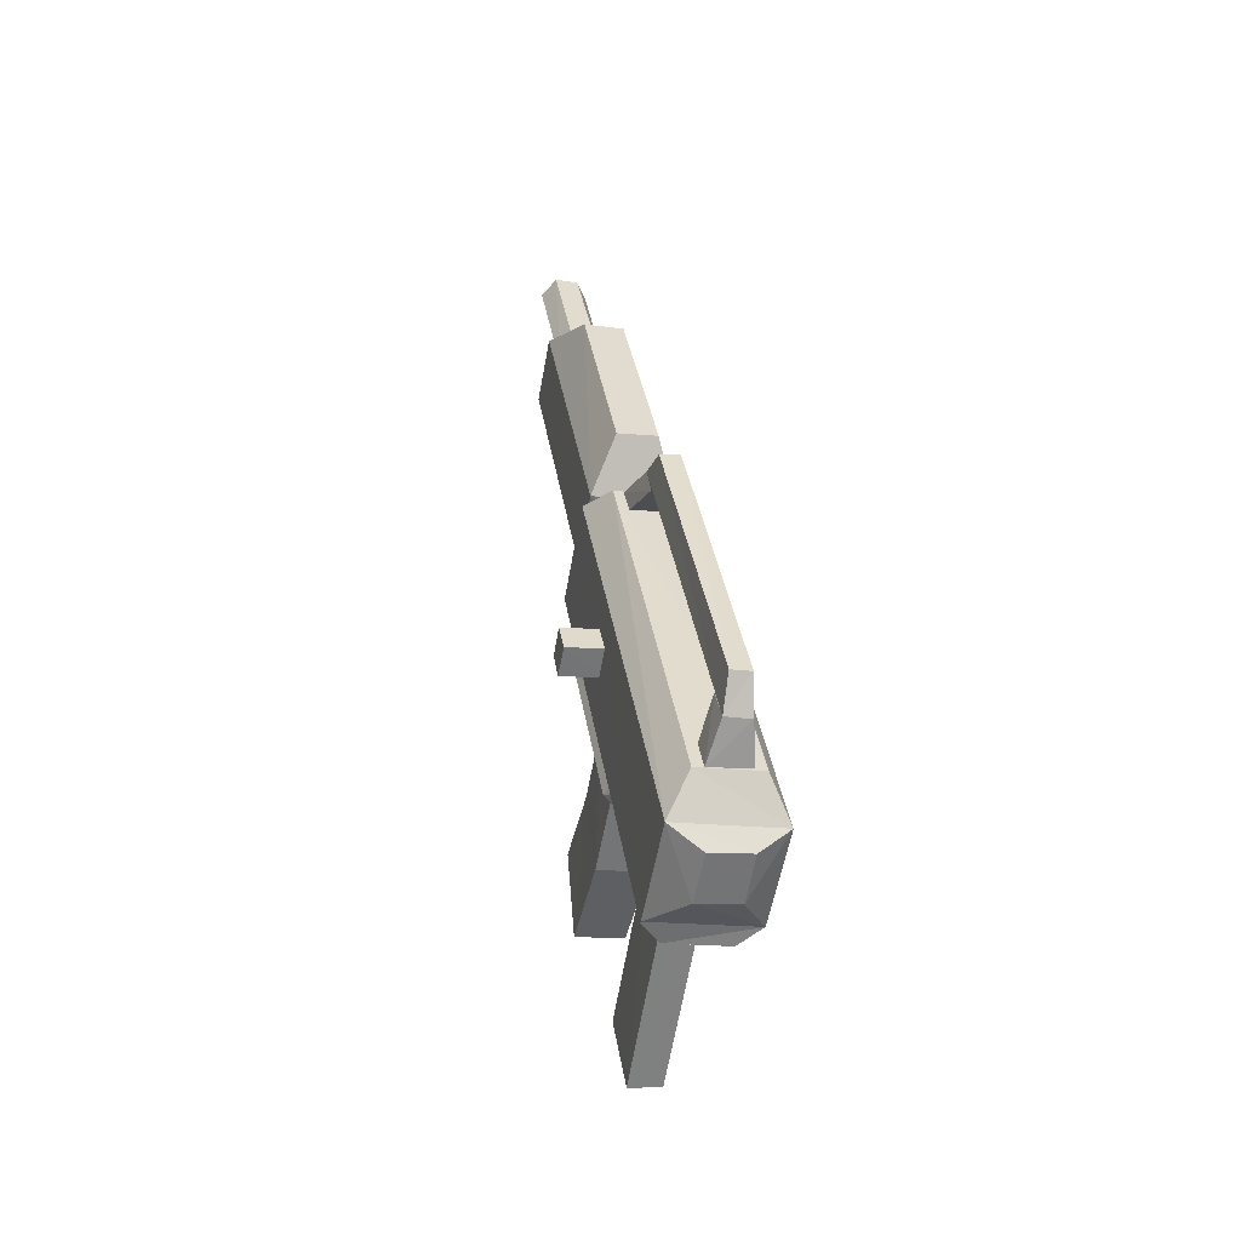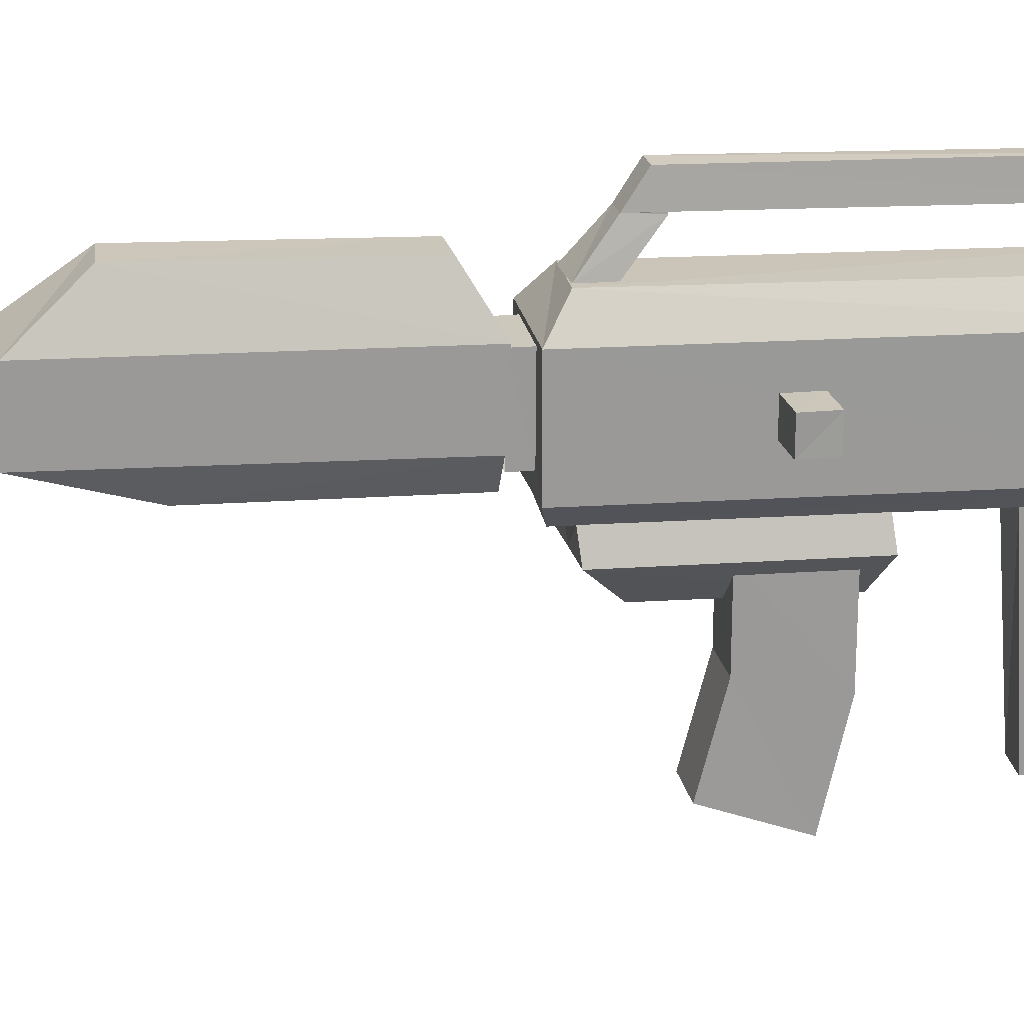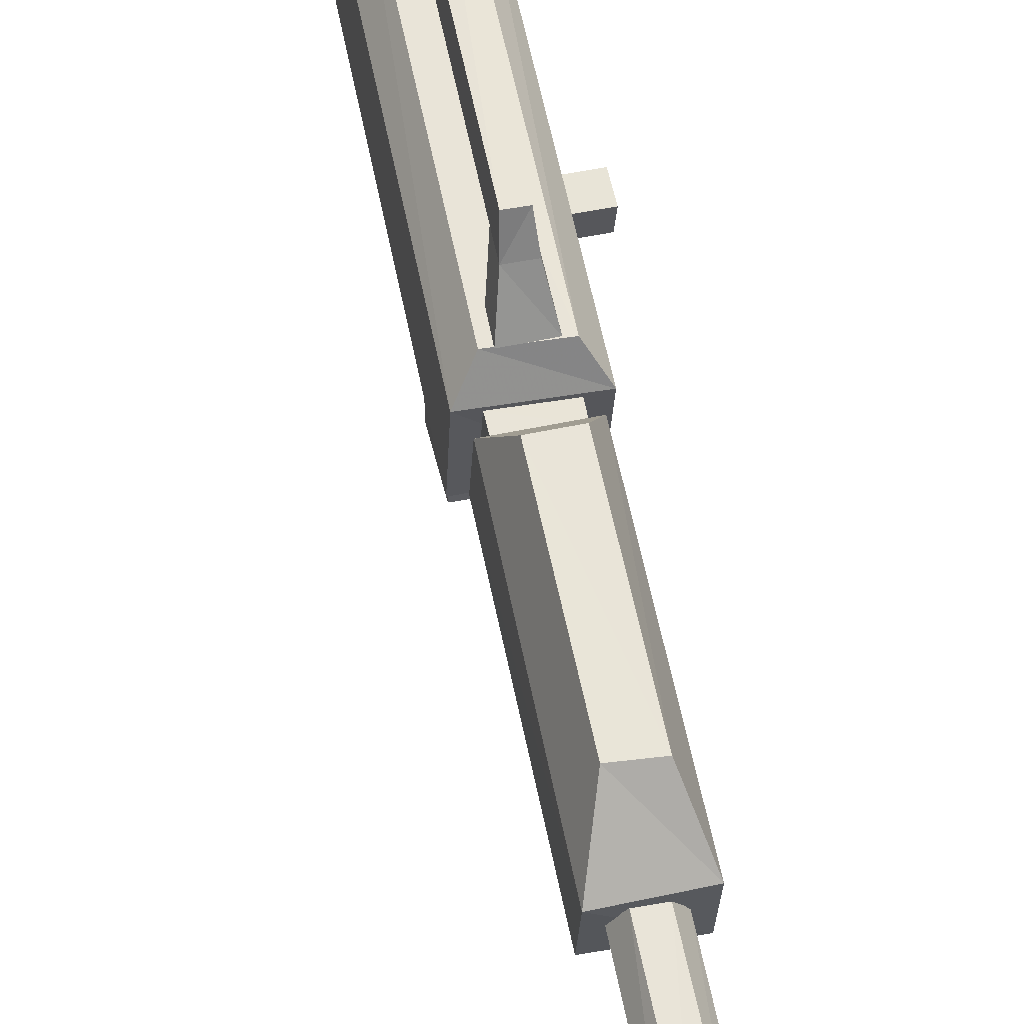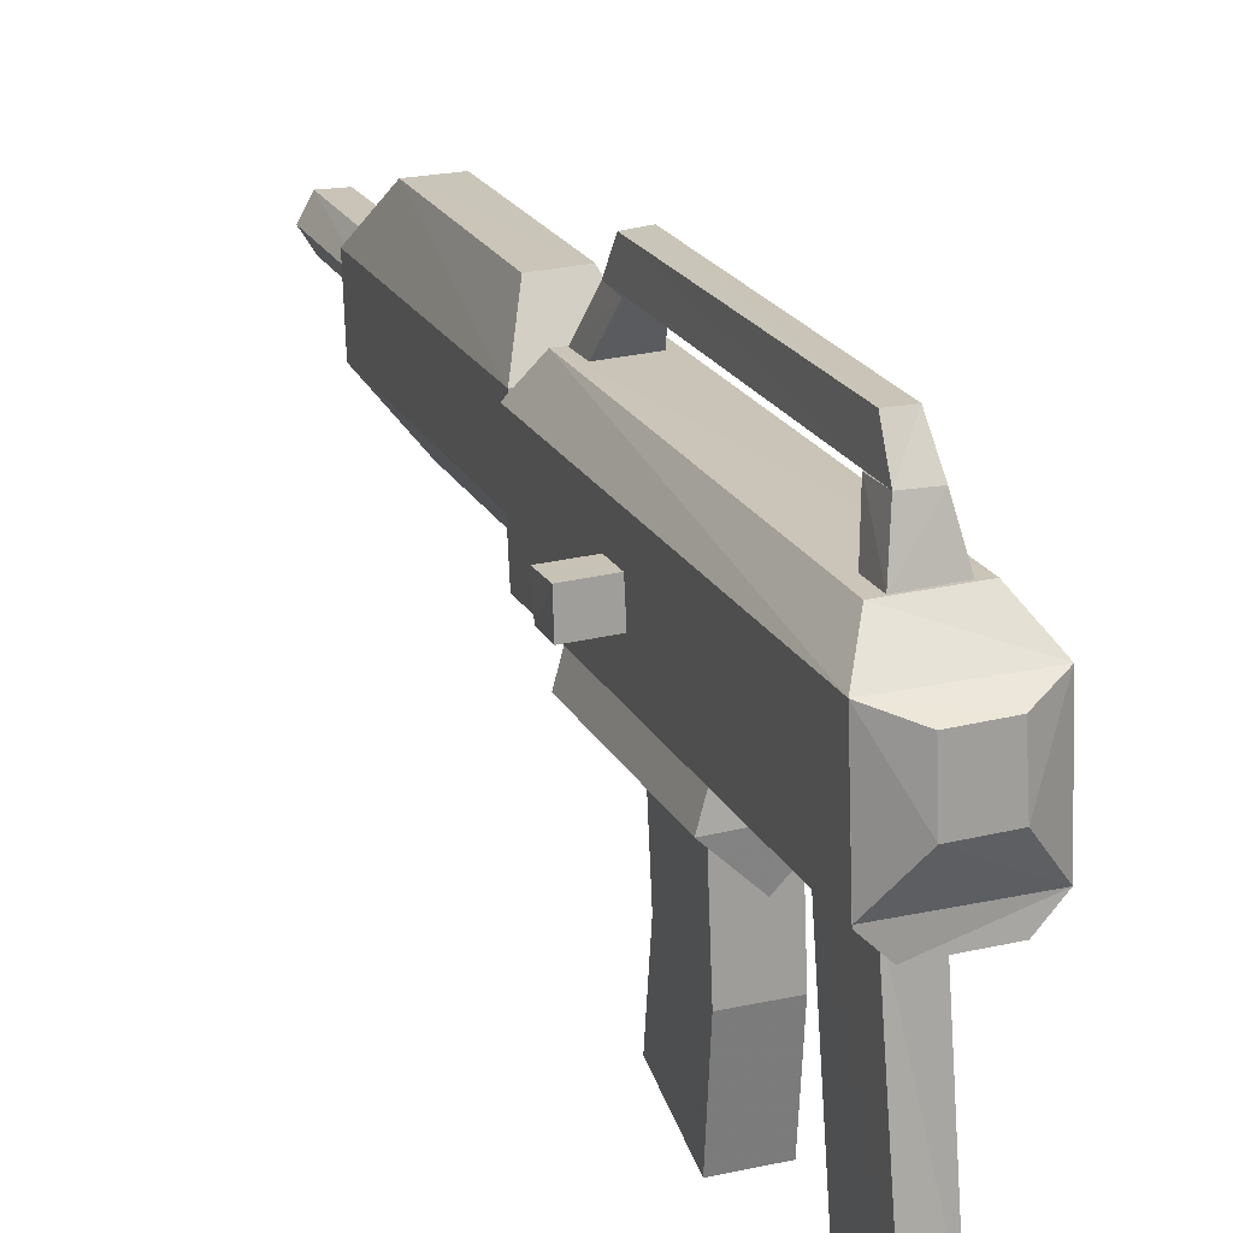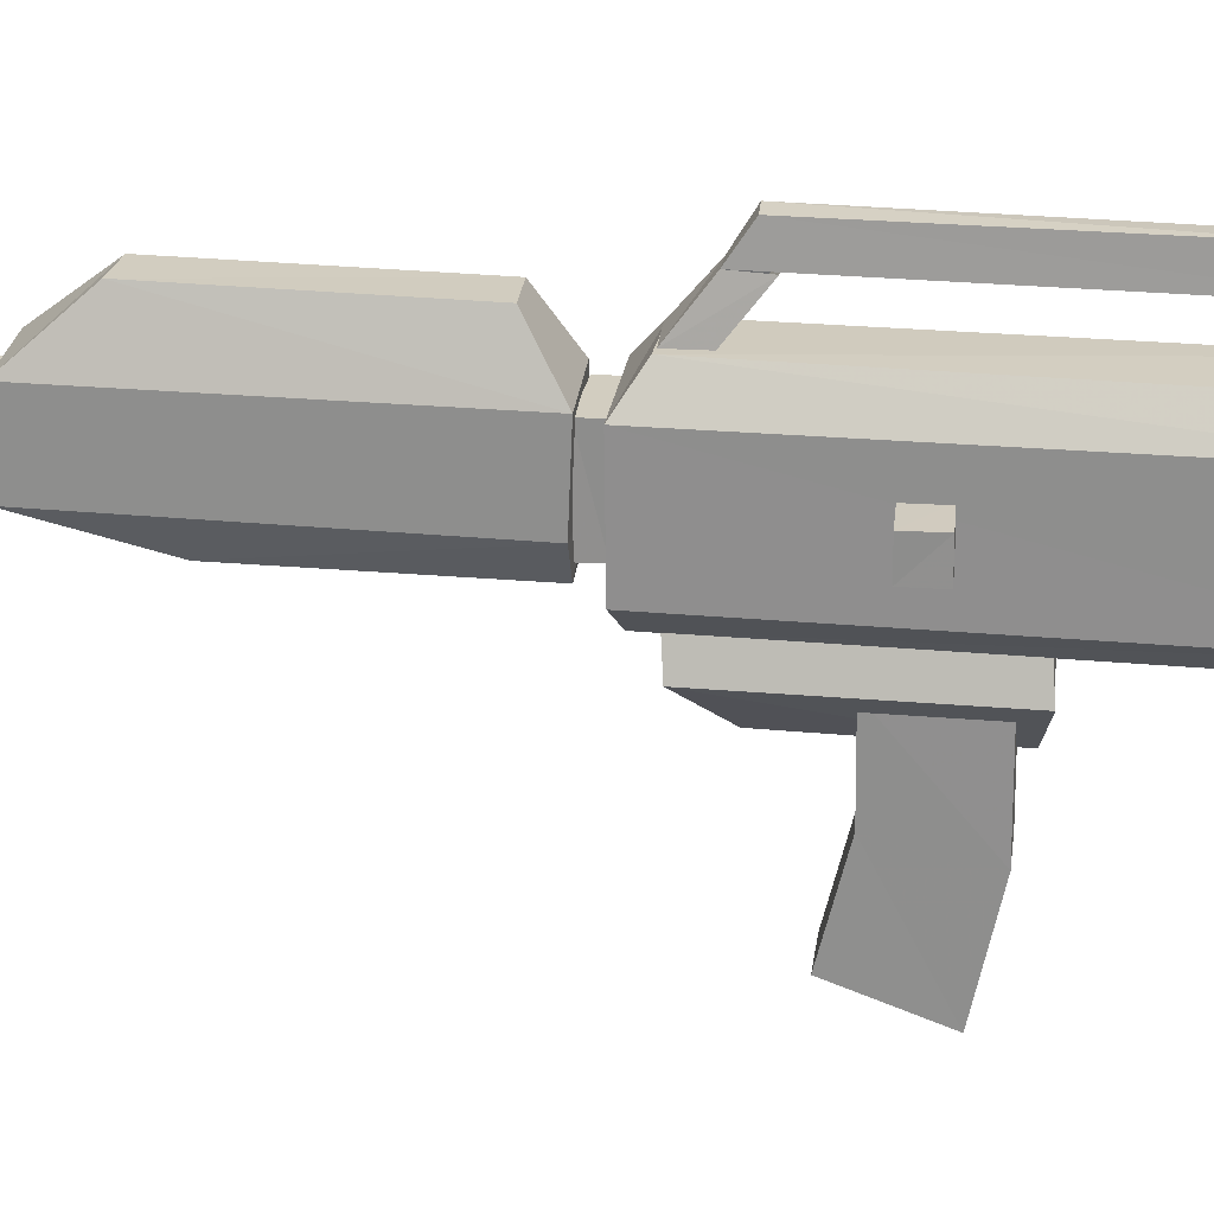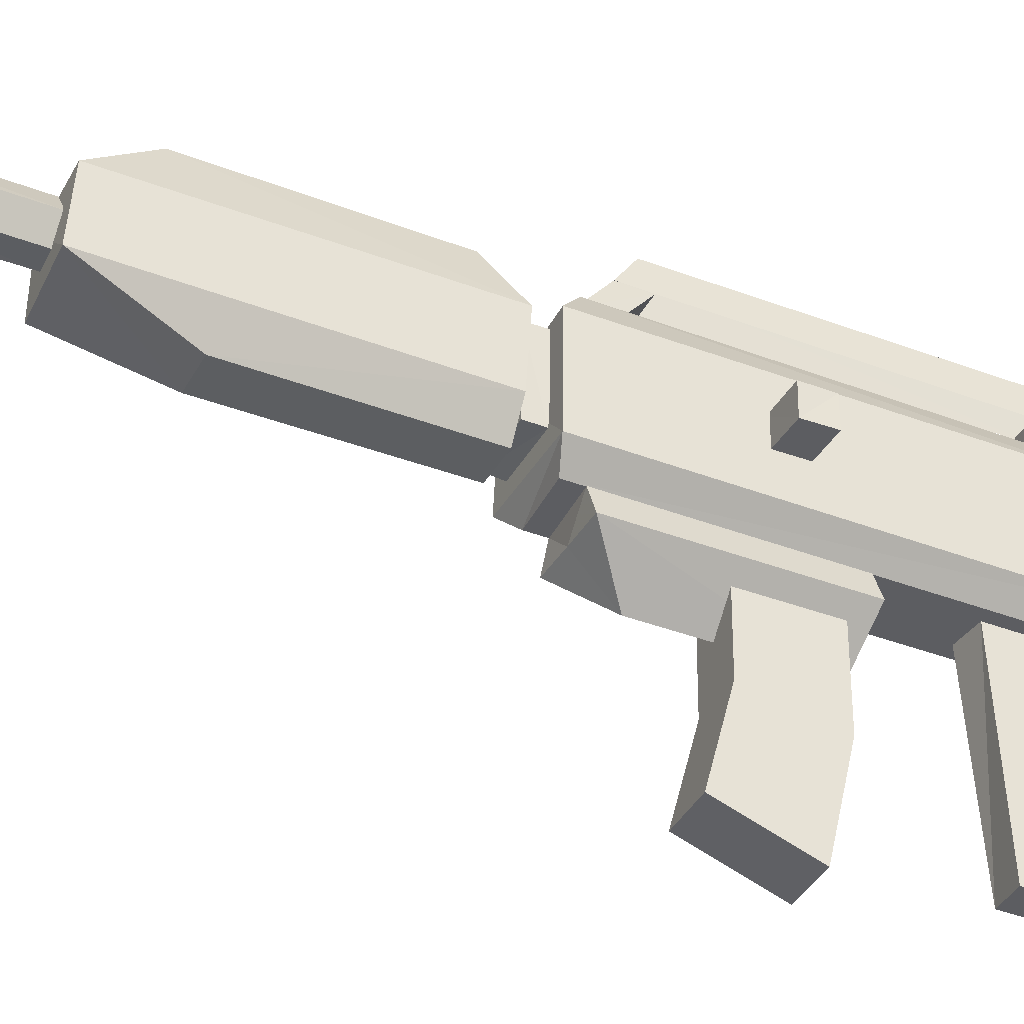
<metadata>
{"format":"obj","ext":"obj","renderer":"f3d","projection":"perspective","resolution":1024,"background":"white","views":[{"elev":-57.6,"azim":167.6,"up":"+Z"},{"elev":18.7,"azim":88.6,"up":"+Y"},{"elev":62.8,"azim":-2.4,"up":"+Y"},{"elev":18.7,"azim":169.2,"up":"+Y"},{"elev":21.3,"azim":106.2,"up":"+Y"},{"elev":-39.1,"azim":74.9,"up":"+Y"}]}
</metadata>
<code>
o weapon.001
v -5.101 10.25 5.977
v -3.338 10.47 16.78
v -4.992 12.8 5.885
v -3.229 12.98 16.78
v -7.56 10.38 6.343
v -5.797 10.6 17.24
v -7.451 12.89 6.251
v -5.688 13.11 17.15
v -5.601 9.768 6.068
v -3.882 9.988 16.69
v -7.081 9.856 6.251
v -5.362 10.08 16.87
v -6.82 13.64 6.892
v -5.253 13.81 16.51
v -3.773 13.77 16.32
v -5.34 13.55 6.709
v -3.991 11.35 13.21
v -4.122 11.35 12.48
v -3.969 12.1 13.21
v -4.078 12.1 12.48
v -3.012 11.31 13.03
v -3.121 11.31 12.29
v -2.968 12.05 13.03
v -3.099 12.05 12.29
v -2.642 12.49 24.75
v -2.925 13.02 24.84
v -3.512 13.07 24.93
v -3.839 12.54 24.93
v -3.556 12.01 24.93
v -2.968 11.97 24.84
v -2.011 12.58 28.68
v -2.294 13.11 28.68
v -2.881 13.11 28.77
v -3.208 12.63 28.87
v -2.925 12.05 28.87
v -2.337 12.05 28.77
v -2.62 12.58 28.77
v -5.536 9.284 11.38
v -4.557 9.241 11.2
v -4.753 9.9 11.29
v -6.254 9.944 11.47
v -6.45 9.328 11.56
v -5.536 8.273 11.56
v -3.752 9.328 16.14
v -3.947 9.988 16.23
v -5.449 10.08 16.41
v -5.645 9.416 16.51
v -4.927 8.361 15.41
v -4.731 9.372 16.32
v -5.862 11.31 5.519
v -5.101 10.3 5.977
v -5.819 12.54 5.519
v -4.992 12.8 5.885
v -6.863 11.35 5.702
v -7.56 10.38 6.343
v -6.798 12.58 5.702
v -7.451 12.89 6.251
v -4.927 4.316 12.29
v -4.579 5.063 14.31
v -4.905 6.778 11.74
v -4.579 7.218 13.76
v -4.818 9.153 11.74
v -4.491 9.197 13.76
v -6.123 4.359 12.48
v -5.775 5.107 14.49
v -6.102 6.822 11.93
v -5.775 7.262 13.94
v -6.015 9.197 11.93
v -5.688 9.241 13.94
v -3.817 10.91 16.87
v -3.73 10.91 17.33
v -3.73 12.89 16.78
v -3.643 12.89 17.33
v -5.297 10.96 17.15
v -5.21 11 17.6
v -5.21 12.98 17.05
v -5.122 12.98 17.51
v -6.776 5.019 7.167
v -5.993 5.019 6.984
v -6.515 9.856 7.442
v -5.732 9.812 7.35
v -6.472 5.063 8.998
v -5.688 5.019 8.906
v -6.21 9.9 9.364
v -5.427 9.856 9.181
v -3.969 12.49 20.53
v -3.795 12.14 21.45
v -3.425 12.45 21.36
v -3.752 12.8 21.36
v -4.209 12.41 21.45
v -3.512 12.54 23.28
v -5.014 13.81 16.51
v -5.122 13.81 15.77
v -4.905 14.78 15.68
v -5.014 14.78 14.95
v -4.013 13.77 16.32
v -4.143 13.77 15.59
v -4.296 14.78 15.59
v -4.404 14.74 14.86
v -6.297 14.61 7.075
v -6.123 15.35 7.533
v -4.883 15.53 15.22
v -5.688 14.61 6.984
v -5.645 15.35 7.442
v -4.404 15.48 15.13
v -6.559 13.64 6.892
v -6.45 13.64 7.625
v -6.189 14.65 7.808
v -5.579 13.59 6.709
v -5.471 13.59 7.442
v -5.558 14.61 7.716
v -3.469 11.26 17.33
v -2.272 11.44 24.75
v -3.404 13.02 17.24
v -2.207 13.15 24.65
v -5.449 11.35 17.6
v -4.23 11.53 25.02
v -5.362 13.11 17.6
v -4.165 13.24 25.02
v -3.469 11.26 17.33
v -2.272 11.44 24.75
v -3.991 10.52 17.42
v -3.186 10.6 22.36
v -5.449 11.35 17.6
v -4.23 11.53 25.02
v -4.97 10.56 17.6
v -4.187 10.65 22.55
v -3.404 13.02 17.24
v -2.207 13.15 24.65
v -3.73 14.3 18.06
v -2.881 14.43 23.28
v -5.362 13.11 17.6
v -4.165 13.24 25.02
v -4.709 14.34 18.24
v -3.86 14.47 23.37
f 4 1 3
f 1 4 2
f 8 5 6
f 5 8 7
f 8 2 4
f 2 8 6
f 3 1 5
f 3 5 7
f 6 11 12
f 11 6 5
f 2 12 10
f 12 2 6
f 10 11 9
f 11 10 12
f 1 10 9
f 10 1 2
f 5 9 11
f 5 1 9
f 8 14 13
f 13 7 8
f 4 15 14
f 14 8 4
f 15 16 13
f 13 14 15
f 3 16 15
f 15 4 3
f 7 13 16
f 16 3 7
f 24 21 22
f 21 24 23
f 22 17 18
f 17 22 21
f 24 18 20
f 18 24 22
f 23 20 19
f 20 23 24
f 21 19 17
f 19 21 23
f 31 25 32
f 32 25 26
f 32 26 33
f 33 26 27
f 33 27 34
f 34 27 28
f 34 28 35
f 35 28 29
f 35 29 36
f 36 29 30
f 36 30 31
f 31 30 25
f 32 37 31
f 33 37 32
f 34 37 33
f 35 37 34
f 36 37 35
f 31 37 36
f 39 38 40
f 40 38 41
f 41 38 42
f 42 38 43
f 43 38 39
f 44 39 45
f 45 39 40
f 46 41 47
f 47 41 42
f 47 42 48
f 48 42 43
f 48 43 44
f 44 43 39
f 45 49 44
f 46 49 45
f 47 49 46
f 48 49 47
f 44 49 48
f 53 50 52
f 50 53 51
f 57 54 55
f 54 57 56
f 55 50 51
f 50 55 54
f 56 53 52
f 53 56 57
f 54 52 50
f 52 54 56
f 61 58 60
f 58 61 59
f 63 60 62
f 60 63 61
f 67 64 65
f 64 67 66
f 69 66 67
f 66 69 68
f 67 59 61
f 59 67 65
f 69 61 63
f 61 69 67
f 66 62 60
f 62 66 68
f 64 60 58
f 60 64 66
f 58 65 64
f 65 58 59
f 73 70 72
f 70 73 71
f 77 74 75
f 74 77 76
f 75 70 71
f 70 75 74
f 76 73 72
f 73 76 77
f 81 78 80
f 78 81 79
f 85 82 83
f 82 85 84
f 83 78 79
f 78 83 82
f 85 79 81
f 79 85 83
f 84 81 80
f 81 84 85
f 82 80 78
f 80 82 84
f 91 90 87
f 89 90 91
f 89 91 88
f 86 90 89
f 90 86 87
f 86 88 87
f 89 88 86
f 88 91 87
f 95 92 94
f 92 95 93
f 99 96 97
f 96 99 98
f 99 93 95
f 93 99 97
f 96 94 92
f 94 96 98
f 102 101 100
f 100 94 102
f 105 98 103
f 103 104 105
f 105 102 94
f 94 98 105
f 104 101 102
f 102 105 104
f 103 100 101
f 101 104 103
f 108 100 106
f 106 107 108
f 111 110 109
f 109 103 111
f 111 108 107
f 107 110 111
f 109 106 100
f 100 103 109
f 115 112 114
f 112 115 113
f 119 116 117
f 116 119 118
f 119 113 115
f 113 119 117
f 116 114 112
f 114 116 118
f 123 122 120
f 120 121 123
f 127 125 124
f 124 126 127
f 127 123 121
f 121 125 127
f 126 122 123
f 123 127 126
f 124 120 122
f 122 126 124
f 131 128 130
f 128 131 129
f 135 132 133
f 132 135 134
f 135 129 131
f 129 135 133
f 134 131 130
f 131 134 135
f 132 130 128
f 130 132 134

</code>
